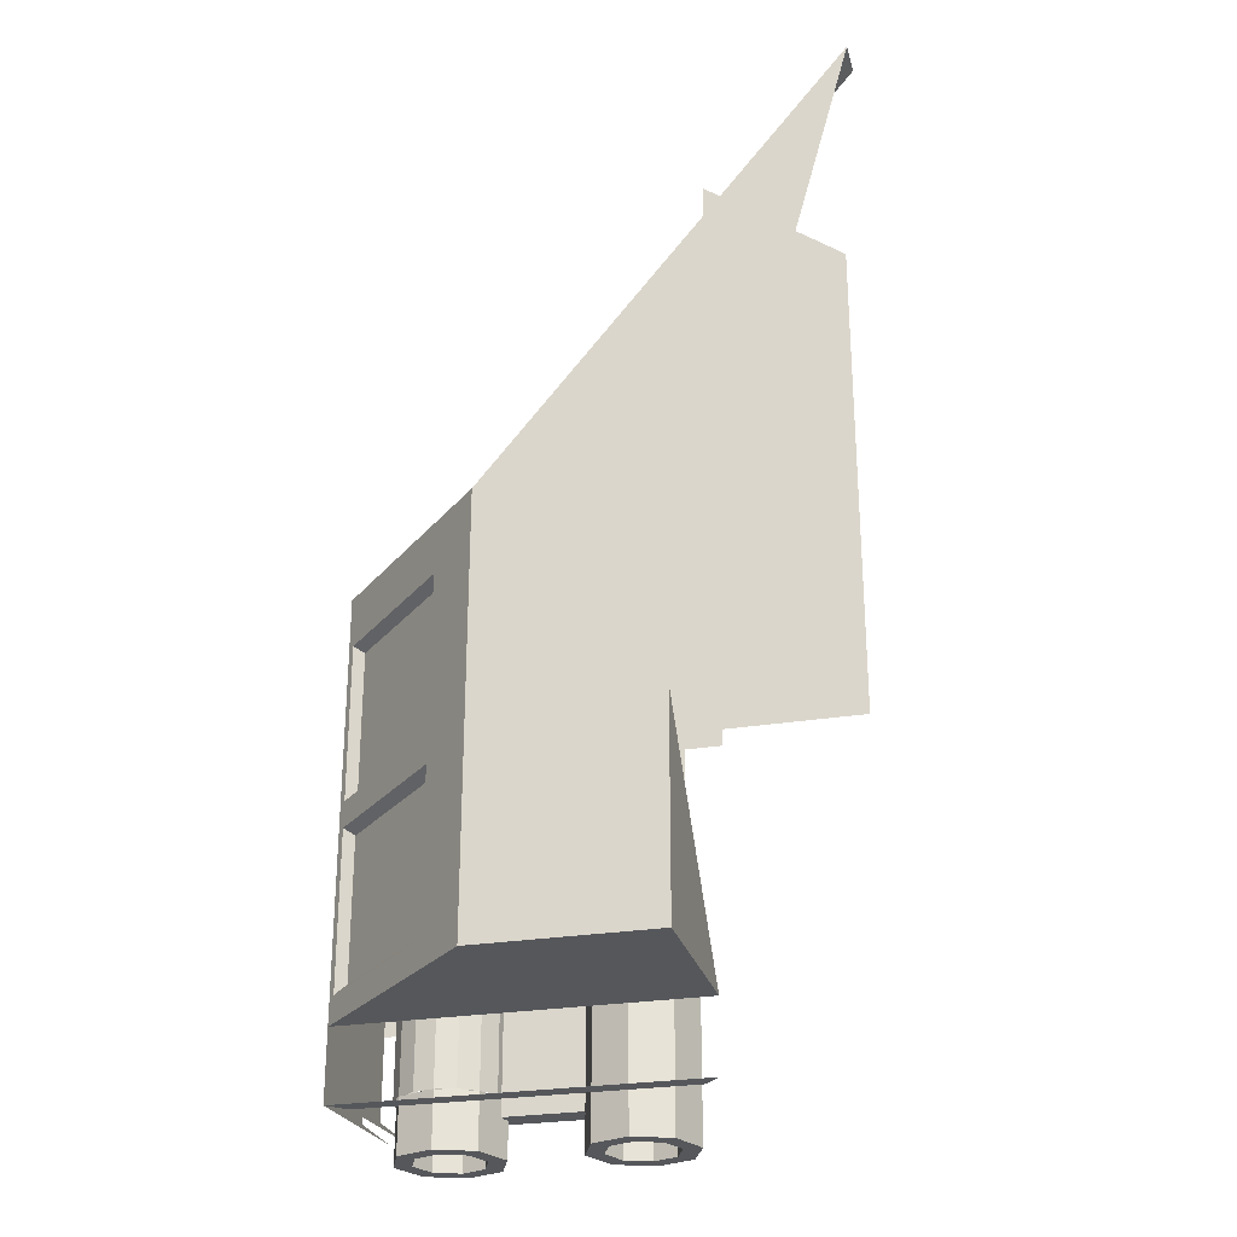
<metadata>
{"format":"obj","ext":"obj","renderer":"f3d","projection":"perspective","resolution":1024,"background":"white","views":[{"elev":-27.0,"azim":14.4,"up":"+Y"}]}
</metadata>
<code>
v -3 4 0.8
v -3 4 1
v -3 5.2 1
v -3 4 1
v -3 4 0.8
v -4 2.8 0.8
v -4 2.8 1
v -4 2.8 0.8
v -4.8 2.8 0.8
v -4.717 2.8 1
v -4 2.8 1
v -5 2.946 0.05872
v -4.8 2.946 0.05872
v -4.8 2.95 0
v -5 2.95 0
v -5 2.935 0.1165
v -4.8 2.935 0.1165
v -4.8 2.946 0.05872
v -5 2.946 0.05872
v -5 2.916 0.1722
v -4.8 2.916 0.1722
v -4.8 2.935 0.1165
v -5 2.935 0.1165
v -5 2.89 0.225
v -4.8 2.89 0.225
v -4.8 2.916 0.1722
v -5 2.916 0.1722
v -5 2.857 0.274
v -4.8 2.857 0.274
v -4.8 2.89 0.225
v -5 2.89 0.225
v -5 2.818 0.3182
v -4.8 2.818 0.3182
v -4.8 2.857 0.274
v -5 2.857 0.274
v -4.8 2.8 0.3304
v -4.8 2.818 0.3182
v -5 2.818 0.3182
v -5 2.8 0.3304
v -4.8 2.8 0.8
v -4.8 2.8 0.3304
v -5 2.8 0.3304
v -5 2.8 1
v -4.8 2.8 0.8
v -5 2.8 1
v -4.717 2.8 1
v -4 2.8 0.8
v -3 4 0.8
v -3 1.8 0.8
v -3.2 1.8 0.8
v -3.2 1 0.8
v -4.8 1 0.8
v -4.8 2.8 0.8
v -4 2.8 0.8
v -4 2.8 0.8
v -3.2 1.8 0.8
v -3.2 1 0.8
v -4.8 2.8 0.8
v -4.8 2.672 0.4158
v -4.8 2.8 0.3304
v -4.8 2.8 0.8
v -4.8 2.5 0.45
v -4.8 2.672 0.4158
v -4.8 1 0.8
v -4.8 1 0.45
v -4.8 2.5 0.45
v -4.8 2.8 0.8
v -4.8 1 0.45
v -4.1 1 0.45
v -4.1 2.5 0.45
v -4.8 2.5 0.45
v -4.1 2.5 0.3
v -4.1 2.5 0.45
v -4.1 1 0.45
v -4.1 2.2 0.3
v -4.1 2.2 0
v -4.1 2.2 0.3
v -4.1 1 0.45
v -3.2 1 0.8
v -4.1 1 0.45
v -4.8 1 0.45
v -4.8 1 0.8
v -3.2 1.8 1
v -4 2.8 1
v -4.717 2.8 1
v -4.717 0.6 1
v -3.2 0.6 1
v -3.2 1.8 1
v -4.717 0.6 1
v -2.2 4.6 1
v -3 5.2 1
v -3 4 1
v -2.2 1.8 1
v -3 4 1
v -4 2.8 1
v -3.2 1.8 1
v -2.2 1.8 1
v -3.2 0.6 1
v -4.717 0.6 1
v -3.917 0.6 1.8
v -3.2 0.6 1.8
v -4 2.8 2
v -3.917 2.899 1.8
v -4 2.8 1.717
v -4 2.8 2
v -2 5.2 2
v -2 5.2 1.8
v -3.917 2.899 1.8
v -4 2.8 1.717
v -4.717 2.8 1
v -5 2.8 1
v -4 2.8 2
v -4.717 0.6 1
v -4.717 2.8 1
v -4 2.8 1.717
v -3.917 0.6 1.8
v -4 2.8 1.717
v -3.917 2.899 1.8
v -3.917 0.6 1.8
v -3.2 1.8 1.8
v -3.2 0.6 1.8
v -3.917 0.6 1.8
v -3.917 2.899 1.8
v -3.359 -0.2 0.3586
v -3.5 -0.2 0.3
v -3.5 0 0.3
v -3.359 0 0.3586
v -3.3 -0.2 0.5
v -3.359 -0.2 0.3586
v -3.359 0 0.3586
v -3.3 0 0.5
v -3.359 -0.2 0.6414
v -3.3 -0.2 0.5
v -3.3 0 0.5
v -3.359 0 0.6414
v -3.5 -0.2 0.7
v -3.359 -0.2 0.6414
v -3.359 0 0.6414
v -3.5 0 0.7
v -3.641 -0.2 0.6414
v -3.5 -0.2 0.7
v -3.5 0 0.7
v -3.641 0 0.6414
v -3.7 -0.2 0.5
v -3.641 -0.2 0.6414
v -3.641 0 0.6414
v -3.7 0 0.5
v -3.641 -0.2 0.3586
v -3.7 -0.2 0.5
v -3.7 0 0.5
v -3.641 0 0.3586
v -3.5 -0.2 0.3
v -3.641 -0.2 0.3586
v -3.641 0 0.3586
v -3.5 0 0.3
v -3.288 -0.2 0.2879
v -3.5 -0.2 0.2
v -3.5 0 0.2
v -3.288 0 0.2879
v -3.2 -0.2 0.5
v -3.288 -0.2 0.2879
v -3.288 0 0.2879
v -3.2 0 0.5
v -3.288 -0.2 0.7121
v -3.2 -0.2 0.5
v -3.2 0 0.5
v -3.288 0 0.7121
v -3.5 -0.2 0.8
v -3.288 -0.2 0.7121
v -3.288 0 0.7121
v -3.5 0 0.8
v -3.712 -0.2 0.7121
v -3.5 -0.2 0.8
v -3.5 0 0.8
v -3.712 0 0.7121
v -3.8 -0.2 0.5
v -3.712 -0.2 0.7121
v -3.712 0 0.7121
v -3.8 0 0.5
v -3.712 -0.2 0.2879
v -3.8 -0.2 0.5
v -3.8 0 0.5
v -3.712 0 0.2879
v -3.5 -0.2 0.2
v -3.712 -0.2 0.2879
v -3.712 0 0.2879
v -3.5 0 0.2
v -3.5 -0.2 0.2
v -3.288 -0.2 0.2879
v -3.359 -0.2 0.3586
v -3.5 -0.2 0.3
v -3.288 -0.2 0.2879
v -3.2 -0.2 0.5
v -3.3 -0.2 0.5
v -3.359 -0.2 0.3586
v -3.2 -0.2 0.5
v -3.288 -0.2 0.7121
v -3.359 -0.2 0.6414
v -3.3 -0.2 0.5
v -3.288 -0.2 0.7121
v -3.5 -0.2 0.8
v -3.5 -0.2 0.7
v -3.359 -0.2 0.6414
v -3.5 -0.2 0.8
v -3.712 -0.2 0.7121
v -3.641 -0.2 0.6414
v -3.5 -0.2 0.7
v -3.712 -0.2 0.7121
v -3.8 -0.2 0.5
v -3.7 -0.2 0.5
v -3.641 -0.2 0.6414
v -3.8 -0.2 0.5
v -3.712 -0.2 0.2879
v -3.641 -0.2 0.3586
v -3.7 -0.2 0.5
v -3.712 -0.2 0.2879
v -3.5 -0.2 0.2
v -3.5 -0.2 0.3
v -3.641 -0.2 0.3586
v -3.3 0 0.5
v -3.359 0 0.6414
v -3.376 0 0.6237
v -3.325 0 0.5
v -3.359 0 0.6414
v -3.5 0 0.7
v -3.5 0 0.675
v -3.376 0 0.6237
v -3.5 0 0.7
v -3.641 0 0.6414
v -3.624 0 0.6237
v -3.5 0 0.675
v -3.641 0 0.6414
v -3.7 0 0.5
v -3.675 0 0.5
v -3.624 0 0.6237
v -3.7 0 0.5
v -3.641 0 0.3586
v -3.624 0 0.3763
v -3.675 0 0.5
v -3.641 0 0.3586
v -3.5 0 0.3
v -3.5 0 0.325
v -3.624 0 0.3763
v -3.5 0 0.3
v -3.359 0 0.3586
v -3.376 0 0.3763
v -3.5 0 0.325
v -3.359 0 0.3586
v -3.3 0 0.5
v -3.325 0 0.5
v -3.376 0 0.3763
v -3.376 0 0.6237
v -3.325 0 0.5
v -3.325 0.85 0.5
v -3.376 0.85 0.6237
v -3.5 0 0.675
v -3.376 0 0.6237
v -3.376 0.85 0.6237
v -3.5 0.85 0.675
v -3.624 0 0.6237
v -3.5 0 0.675
v -3.5 0.85 0.675
v -3.624 0.85 0.6237
v -3.675 0 0.5
v -3.624 0 0.6237
v -3.624 0.85 0.6237
v -3.675 0.85 0.5
v -3.624 0 0.3763
v -3.675 0 0.5
v -3.675 0.85 0.5
v -3.624 0.85 0.3763
v -3.5 0 0.325
v -3.624 0 0.3763
v -3.624 0.85 0.3763
v -3.5 0.85 0.325
v -3.376 0 0.3763
v -3.5 0 0.325
v -3.5 0.85 0.325
v -3.376 0.85 0.3763
v -3.325 0 0.5
v -3.376 0 0.3763
v -3.376 0.85 0.3763
v -3.325 0.85 0.5
v -3.288 0 0.7121
v -3.2 0 0.5
v -3.2 0.85 0.5
v -3.288 0.85 0.7121
v -3.5 0 0.8
v -3.288 0 0.7121
v -3.288 0.85 0.7121
v -3.5 0.85 0.8
v -3.712 0 0.7121
v -3.5 0 0.8
v -3.5 0.85 0.8
v -3.712 0.85 0.7121
v -3.8 0 0.5
v -3.712 0 0.7121
v -3.712 0.85 0.7121
v -3.8 0.85 0.5
v -3.712 0 0.2879
v -3.8 0 0.5
v -3.8 0.85 0.5
v -3.712 0.85 0.2879
v -3.5 0 0.2
v -3.712 0 0.2879
v -3.712 0.85 0.2879
v -3.5 0.85 0.2
v -3.288 0 0.2879
v -3.5 0 0.2
v -3.5 0.85 0.2
v -3.288 0.85 0.2879
v -3.2 0 0.5
v -3.288 0 0.2879
v -3.288 0.85 0.2879
v -3.2 0.85 0.5
v -4.359 -0.2 0.3586
v -4.5 -0.2 0.3
v -4.5 0 0.3
v -4.359 0 0.3586
v -4.3 -0.2 0.5
v -4.359 -0.2 0.3586
v -4.359 0 0.3586
v -4.3 0 0.5
v -4.359 -0.2 0.6414
v -4.3 -0.2 0.5
v -4.3 0 0.5
v -4.359 0 0.6414
v -4.5 -0.2 0.7
v -4.359 -0.2 0.6414
v -4.359 0 0.6414
v -4.5 0 0.7
v -4.641 -0.2 0.6414
v -4.5 -0.2 0.7
v -4.5 0 0.7
v -4.641 0 0.6414
v -4.7 -0.2 0.5
v -4.641 -0.2 0.6414
v -4.641 0 0.6414
v -4.7 0 0.5
v -4.641 -0.2 0.3586
v -4.7 -0.2 0.5
v -4.7 0 0.5
v -4.641 0 0.3586
v -4.5 -0.2 0.3
v -4.641 -0.2 0.3586
v -4.641 0 0.3586
v -4.5 0 0.3
v -4.288 -0.2 0.2879
v -4.5 -0.2 0.2
v -4.5 0 0.2
v -4.288 0 0.2879
v -4.2 -0.2 0.5
v -4.288 -0.2 0.2879
v -4.288 0 0.2879
v -4.2 0 0.5
v -4.288 -0.2 0.7121
v -4.2 -0.2 0.5
v -4.2 0 0.5
v -4.288 0 0.7121
v -4.5 -0.2 0.8
v -4.288 -0.2 0.7121
v -4.288 0 0.7121
v -4.5 0 0.8
v -4.712 -0.2 0.7121
v -4.5 -0.2 0.8
v -4.5 0 0.8
v -4.712 0 0.7121
v -4.8 -0.2 0.5
v -4.712 -0.2 0.7121
v -4.712 0 0.7121
v -4.8 0 0.5
v -4.712 -0.2 0.2879
v -4.8 -0.2 0.5
v -4.8 0 0.5
v -4.712 0 0.2879
v -4.5 -0.2 0.2
v -4.712 -0.2 0.2879
v -4.712 0 0.2879
v -4.5 0 0.2
v -4.5 -0.2 0.2
v -4.288 -0.2 0.2879
v -4.359 -0.2 0.3586
v -4.5 -0.2 0.3
v -4.288 -0.2 0.2879
v -4.2 -0.2 0.5
v -4.3 -0.2 0.5
v -4.359 -0.2 0.3586
v -4.2 -0.2 0.5
v -4.288 -0.2 0.7121
v -4.359 -0.2 0.6414
v -4.3 -0.2 0.5
v -4.288 -0.2 0.7121
v -4.5 -0.2 0.8
v -4.5 -0.2 0.7
v -4.359 -0.2 0.6414
v -4.5 -0.2 0.8
v -4.712 -0.2 0.7121
v -4.641 -0.2 0.6414
v -4.5 -0.2 0.7
v -4.712 -0.2 0.7121
v -4.8 -0.2 0.5
v -4.7 -0.2 0.5
v -4.641 -0.2 0.6414
v -4.8 -0.2 0.5
v -4.712 -0.2 0.2879
v -4.641 -0.2 0.3586
v -4.7 -0.2 0.5
v -4.712 -0.2 0.2879
v -4.5 -0.2 0.2
v -4.5 -0.2 0.3
v -4.641 -0.2 0.3586
v -4.3 0 0.5
v -4.359 0 0.6414
v -4.376 0 0.6237
v -4.325 0 0.5
v -4.359 0 0.6414
v -4.5 0 0.7
v -4.5 0 0.675
v -4.376 0 0.6237
v -4.5 0 0.7
v -4.641 0 0.6414
v -4.624 0 0.6237
v -4.5 0 0.675
v -4.641 0 0.6414
v -4.7 0 0.5
v -4.675 0 0.5
v -4.624 0 0.6237
v -4.7 0 0.5
v -4.641 0 0.3586
v -4.624 0 0.3763
v -4.675 0 0.5
v -4.641 0 0.3586
v -4.5 0 0.3
v -4.5 0 0.325
v -4.624 0 0.3763
v -4.5 0 0.3
v -4.359 0 0.3586
v -4.376 0 0.3763
v -4.5 0 0.325
v -4.359 0 0.3586
v -4.3 0 0.5
v -4.325 0 0.5
v -4.376 0 0.3763
v -4.376 0 0.6237
v -4.325 0 0.5
v -4.325 0.85 0.5
v -4.376 0.85 0.6237
v -4.5 0 0.675
v -4.376 0 0.6237
v -4.376 0.85 0.6237
v -4.5 0.85 0.675
v -4.624 0 0.6237
v -4.5 0 0.675
v -4.5 0.85 0.675
v -4.624 0.85 0.6237
v -4.675 0 0.5
v -4.624 0 0.6237
v -4.624 0.85 0.6237
v -4.675 0.85 0.5
v -4.624 0 0.3763
v -4.675 0 0.5
v -4.675 0.85 0.5
v -4.624 0.85 0.3763
v -4.5 0 0.325
v -4.624 0 0.3763
v -4.624 0.85 0.3763
v -4.5 0.85 0.325
v -4.376 0 0.3763
v -4.5 0 0.325
v -4.5 0.85 0.325
v -4.376 0.85 0.3763
v -4.325 0 0.5
v -4.376 0 0.3763
v -4.376 0.85 0.3763
v -4.325 0.85 0.5
v -4.288 0 0.7121
v -4.5 0 0.8
v -4.5 0.1028 0.8
v -4.288 0.1028 0.7121
v -4.2 0 0.5
v -4.288 0 0.7121
v -4.288 0.1028 0.7121
v -4.2 0.1028 0.5
v -4.288 0 0.2879
v -4.2 0 0.5
v -4.2 0.1028 0.5
v -4.288 0.1028 0.2879
v -4.5 0 0.2
v -4.288 0 0.2879
v -4.288 0.1028 0.2879
v -4.5 0.1028 0.2
v -4.712 0 0.2879
v -4.5 0 0.2
v -4.5 0.1028 0.2
v -4.712 0.1028 0.2879
v -4.8 0 0.5
v -4.712 0 0.2879
v -4.712 0.1028 0.2879
v -4.8 0.1028 0.5
v -4.712 0 0.7121
v -4.8 0 0.5
v -4.8 0.1028 0.5
v -4.712 0.1028 0.7121
v -4.5 0 0.8
v -4.712 0 0.7121
v -4.712 0.1028 0.7121
v -4.5 0.1028 0.8
v -4.5 0.1028 0.2
v -4.385 0.1249 0.2228
v -4.385 0.1028 0.2228
v -4.385 0.1028 0.2228
v -4.385 0.1249 0.2228
v -4.288 0.1879 0.2879
v -4.288 0.1028 0.2879
v -4.288 0.1028 0.2879
v -4.288 0.1879 0.2879
v -4.223 0.2821 0.3852
v -4.223 0.1028 0.3852
v -4.5 0.1028 0.2
v -4.615 0.1249 0.2228
v -4.615 0.1028 0.2228
v -4.615 0.1028 0.2228
v -4.615 0.1249 0.2228
v -4.712 0.1879 0.2879
v -4.712 0.1028 0.2879
v -4.712 0.1028 0.2879
v -4.712 0.1879 0.2879
v -4.777 0.2821 0.3852
v -4.777 0.1028 0.3852
v -4.385 0.1028 0.7772
v -4.5 0.1028 0.8
v -4.5 0.85 0.8
v -4.385 0.85 0.7772
v -4.288 0.1028 0.7121
v -4.385 0.1028 0.7772
v -4.385 0.85 0.7772
v -4.288 0.85 0.7121
v -4.223 0.1028 0.6148
v -4.288 0.1028 0.7121
v -4.288 0.85 0.7121
v -4.223 0.85 0.6148
v -4.2 0.1028 0.5
v -4.223 0.1028 0.6148
v -4.223 0.85 0.6148
v -4.2 0.85 0.5
v -4.223 0.1028 0.3852
v -4.2 0.1028 0.5
v -4.2 0.85 0.5
v -4.223 0.85 0.3852
v -4.615 0.1028 0.7772
v -4.5 0.1028 0.8
v -4.5 0.85 0.8
v -4.615 0.85 0.7772
v -4.712 0.1028 0.7121
v -4.615 0.1028 0.7772
v -4.615 0.85 0.7772
v -4.712 0.85 0.7121
v -4.777 0.1028 0.6148
v -4.712 0.1028 0.7121
v -4.712 0.85 0.7121
v -4.777 0.85 0.6148
v -4.8 0.1028 0.5
v -4.777 0.1028 0.6148
v -4.777 0.85 0.6148
v -4.8 0.85 0.5
v -4.777 0.1028 0.3852
v -4.8 0.1028 0.5
v -4.8 0.85 0.5
v -4.777 0.85 0.3852
v -3.785 0 0.575
v -3.785 0 0.425
v -4.215 0 0.425
v -4.215 0 0.575
v -3.785 0 0.575
v -4.215 0 0.575
v -4.215 0.85 0.575
v -3.785 0.85 0.575
v -4.215 0 0.425
v -3.785 0 0.425
v -3.785 0.85 0.425
v -4.215 0.85 0.425
v -4.1 0.8 0
v -4.1 0.85 0.45
v -4.1 0.8 0.3
v -4.1 0.5 0.45
v -4.1 0.5 0.3
v -4.1 0.8 0.3
v -4.1 0.85 0.45
v -4.9 0 0.9
v -4.9 0.05 0.45
v -4.9 0.5 0.45
v -4.9 0.05 0.45
v -4.9 0 0.9
v -4.9 0.05 0
v -4.9 0.85 0.45
v -4.9 0.5 0.45
v -4.1 0.5 0.45
v -4.1 0.85 0.45
v -4.9 0.5 0.45
v -4.9 0.85 0.45
v -4.9 0.85 0.9
v -4.9 0 0.9
v -4.9 0.85 0.9
v -4.9 0.85 0.45
v -4.1 0.85 0.45
v -3.1 0.85 0.9
v -2 5.2 2
v -4 2.8 2
v -3 1.6 2
v -3 0.4 2
v -3 1.6 2
v -4 2.8 2
v -4 0.4 2
v -5 0.4 1
v -3 0.4 1
v -3 0.4 2
v -4 0.4 2
v -3 0.4 2
v -3 0.4 1
v -3 1.6 2
v -5 2.8 1
v -5 2.8 0.3304
v -5 2.672 0.4158
v -5 2.672 0.4158
v -5 2.5 0.45
v -5 2.8 1
v -5 2.441 0.4461
v -5 2.5 0.45
v -5 2.05 0.45
v -5 2.384 0.4347
v -5 2.441 0.4461
v -5 2.05 0.45
v -5 2.328 0.4158
v -5 2.384 0.4347
v -5 2.05 0.45
v -5 2.275 0.3897
v -5 2.328 0.4158
v -5 2.05 0.45
v -5 2.226 0.357
v -5 2.275 0.3897
v -5 2.05 0.45
v -5 2.182 0.3182
v -5 2.226 0.357
v -5 2.05 0.45
v -5 0.5587 0.4461
v -5 0.5 0.45
v -5 0.95 0.45
v -5 0.6165 0.4347
v -5 0.5587 0.4461
v -5 0.95 0.45
v -5 0.6722 0.4158
v -5 0.6165 0.4347
v -5 0.95 0.45
v -5 0.725 0.3897
v -5 0.6722 0.4158
v -5 0.95 0.45
v -5 0.774 0.357
v -5 0.725 0.3897
v -5 0.95 0.45
v -5 0.8182 0.3182
v -5 0.774 0.357
v -5 0.95 0.45
v -5 2.8 1
v -5 2.5 0.45
v -5 2.05 0.45
v -5 0.4 1
v -5 2.182 0.3182
v -5 2 0.318
v -5 2.05 0.45
v -5 0.818 0.318
v -5 0.95 0.45
v -5 1 0.318
v -5 2 0.318
v -5 1 0.318
v -5 0.95 0.45
v -5 2.05 0.45
v -5 2.05 0.45
v -5 0.95 0.45
v -5 0.4 1
v -5 0.4 1
v -5 0.95 0.45
v -5 0.5 0.45
v -5 0.4 1
v -5 0.5 0.45
v -5 0.05 0.45
v -5 0 1
v -5 0.05 0.45
v -5 0.05 0
v -5 0.05 0.45
v -5 0 1
v -5 0.4 1
v -4 0.4 2
v -4.283 0.55 1.717
v -4.965 0.55 1.035
v -5 0.4 1
v -4.965 1.45 1.035
v -4.283 1.45 1.717
v -4.283 1.6 1.717
v -4.965 1.6 1.035
v -4.283 2.5 1.717
v -4 2.8 2
v -5 2.8 1
v -4.965 2.5 1.035
v -4.965 1.45 1.035
v -4.965 1.6 1.035
v -5 2.8 1
v -5 0.4 1
v -4.283 1.6 1.717
v -4.283 1.45 1.717
v -4 0.4 2
v -4 2.8 2
v -4 2.8 2
v -4.283 2.5 1.717
v -4.283 1.6 1.717
v -4.283 0.55 1.717
v -4 0.4 2
v -4.283 1.45 1.717
v -5 0.4 1
v -4.965 0.55 1.035
v -4.965 1.45 1.035
v -4.965 1.6 1.035
v -4.965 2.5 1.035
v -5 2.8 1
v -4.894 0.6 1.035
v -4.283 0.6 1.646
v -4.283 1.4 1.646
v -4.894 1.4 1.035
v -4.965 0.55 1.035
v -4.283 0.55 1.717
v -4.283 0.6 1.646
v -4.894 0.6 1.035
v -4.283 1.4 1.646
v -4.283 0.6 1.646
v -4.283 0.55 1.717
v -4.283 1.45 1.717
v -4.283 1.4 1.646
v -4.283 1.45 1.717
v -4.965 1.45 1.035
v -4.894 1.4 1.035
v -4.894 1.4 1.035
v -4.965 1.45 1.035
v -4.965 0.55 1.035
v -4.894 0.6 1.035
v -4.894 1.65 1.035
v -4.283 1.65 1.646
v -4.283 2.45 1.646
v -4.894 2.45 1.035
v -4.965 1.6 1.035
v -4.283 1.6 1.717
v -4.283 1.65 1.646
v -4.894 1.65 1.035
v -4.283 2.45 1.646
v -4.283 1.65 1.646
v -4.283 1.6 1.717
v -4.283 2.5 1.717
v -4.283 2.45 1.646
v -4.283 2.5 1.717
v -4.965 2.5 1.035
v -4.894 2.45 1.035
v -4.894 2.45 1.035
v -4.965 2.5 1.035
v -4.965 1.6 1.035
v -4.894 1.65 1.035
v -3.1 0 0.9
v -3 0 1
v -5 0 1
v -4.9 0 0.9
g mesh7144118
f 1 2 3
g mesh7144119
f 4 5 6
f 6 7 4
f 8 9 10
f 10 11 8
g mesh7144121
f 12 13 14
f 14 15 12
f 16 17 18
f 18 19 16
f 20 21 22
f 22 23 20
f 24 25 26
f 26 27 24
f 28 29 30
f 30 31 28
f 32 33 34
f 34 35 32
g mesh7144124
f 36 37 38
f 38 39 36
f 40 41 42
f 42 43 40
f 44 45 46
g mesh7144126
f 47 48 49
f 49 50 47
f 51 52 53
f 53 54 51
f 55 56 57
f 58 59 60
f 61 62 63
f 64 65 66
f 66 67 64
g mesh7144127
f 68 69 70
f 70 71 68
f 72 73 74
f 74 75 72
f 76 77 78
f 79 80 81
f 81 82 79
g mesh7144129
f 83 84 85
f 85 86 83
f 87 88 89
f 90 91 92
f 92 93 90
f 94 95 96
f 96 97 94
f 98 99 100
f 100 101 98
g mesh7144130
f 102 103 104
f 105 106 107
f 107 108 105
g mesh7144131
f 109 110 111
f 111 112 109
g mesh7144132
f 113 114 115
f 115 116 113
f 117 118 119
g mesh7144133
f 120 121 122
f 122 123 120
g mesh7144138
f 124 126 125
f 126 124 127
f 128 130 129
f 130 128 131
f 132 134 133
f 134 132 135
f 136 138 137
f 138 136 139
f 140 142 141
f 142 140 143
f 144 146 145
f 146 144 147
f 148 150 149
f 150 148 151
f 152 154 153
f 154 152 155
g mesh7144140
f 156 157 158
f 158 159 156
f 160 161 162
f 162 163 160
f 164 165 166
f 166 167 164
f 168 169 170
f 170 171 168
f 172 173 174
f 174 175 172
f 176 177 178
f 178 179 176
f 180 181 182
f 182 183 180
f 184 185 186
f 186 187 184
g mesh7144142
f 188 189 190
f 190 191 188
f 192 193 194
f 194 195 192
f 196 197 198
f 198 199 196
f 200 201 202
f 202 203 200
f 204 205 206
f 206 207 204
f 208 209 210
f 210 211 208
f 212 213 214
f 214 215 212
f 216 217 218
f 218 219 216
g mesh7144146
f 220 221 222
f 222 223 220
f 224 225 226
f 226 227 224
f 228 229 230
f 230 231 228
f 232 233 234
f 234 235 232
f 236 237 238
f 238 239 236
f 240 241 242
f 242 243 240
f 244 245 246
f 246 247 244
f 248 249 250
f 250 251 248
g mesh7144150
f 252 254 253
f 254 252 255
f 256 258 257
f 258 256 259
f 260 262 261
f 262 260 263
f 264 266 265
f 266 264 267
f 268 270 269
f 270 268 271
f 272 274 273
f 274 272 275
f 276 278 277
f 278 276 279
f 280 282 281
f 282 280 283
g mesh7144154
f 284 285 286
f 286 287 284
f 288 289 290
f 290 291 288
f 292 293 294
f 294 295 292
f 296 297 298
f 298 299 296
f 300 301 302
f 302 303 300
f 304 305 306
f 306 307 304
f 308 309 310
f 310 311 308
f 312 313 314
f 314 315 312
g mesh7144161
f 316 318 317
f 318 316 319
f 320 322 321
f 322 320 323
f 324 326 325
f 326 324 327
f 328 330 329
f 330 328 331
f 332 334 333
f 334 332 335
f 336 338 337
f 338 336 339
f 340 342 341
f 342 340 343
f 344 346 345
f 346 344 347
g mesh7144163
f 348 349 350
f 350 351 348
f 352 353 354
f 354 355 352
f 356 357 358
f 358 359 356
f 360 361 362
f 362 363 360
f 364 365 366
f 366 367 364
f 368 369 370
f 370 371 368
f 372 373 374
f 374 375 372
f 376 377 378
f 378 379 376
g mesh7144165
f 380 381 382
f 382 383 380
f 384 385 386
f 386 387 384
f 388 389 390
f 390 391 388
f 392 393 394
f 394 395 392
f 396 397 398
f 398 399 396
f 400 401 402
f 402 403 400
f 404 405 406
f 406 407 404
f 408 409 410
f 410 411 408
g mesh7144169
f 412 413 414
f 414 415 412
f 416 417 418
f 418 419 416
f 420 421 422
f 422 423 420
f 424 425 426
f 426 427 424
f 428 429 430
f 430 431 428
f 432 433 434
f 434 435 432
f 436 437 438
f 438 439 436
f 440 441 442
f 442 443 440
g mesh7144173
f 444 446 445
f 446 444 447
f 448 450 449
f 450 448 451
f 452 454 453
f 454 452 455
f 456 458 457
f 458 456 459
f 460 462 461
f 462 460 463
f 464 466 465
f 466 464 467
f 468 470 469
f 470 468 471
f 472 474 473
f 474 472 475
g mesh7144178
f 476 478 477
f 478 476 479
f 480 482 481
f 482 480 483
f 484 486 485
f 486 484 487
f 488 490 489
f 490 488 491
f 492 494 493
f 494 492 495
f 496 498 497
f 498 496 499
f 500 502 501
f 502 500 503
f 504 506 505
f 506 504 507
g mesh7144180
f 508 509 510
f 511 512 513
f 513 514 511
f 515 516 517
f 517 518 515
g mesh7144182
f 519 521 520
f 522 524 523
f 524 522 525
f 526 528 527
f 528 526 529
g mesh7144184
f 530 532 531
f 532 530 533
f 534 536 535
f 536 534 537
f 538 540 539
f 540 538 541
f 542 544 543
f 544 542 545
f 546 548 547
f 548 546 549
g mesh7144186
f 550 551 552
f 552 553 550
f 554 555 556
f 556 557 554
f 558 559 560
f 560 561 558
f 562 563 564
f 564 565 562
f 566 567 568
f 568 569 566
g mesh7144191
f 570 572 571
f 572 570 573
g mesh7144192
f 574 576 575
f 576 574 577
g mesh7144193
f 578 580 579
f 580 578 581
g mesh7144195
f 582 583 584
f 585 586 587
f 587 588 585
f 589 590 591
f 592 593 594
g mesh7144196
f 595 596 597
f 597 598 595
f 599 600 601
f 601 602 599
f 603 604 605
f 605 606 603
g mesh7144198
f 607 608 609
f 610 611 612
f 612 613 610
f 614 615 616
f 616 617 614
f 618 619 620
g mesh7144199
f 621 622 623
f 624 625 626
g mesh7144200
f 627 629 628
f 630 632 631
f 633 635 634
f 636 638 637
f 639 641 640
f 642 644 643
g mesh7144202
f 645 646 647
f 648 649 650
f 651 652 653
f 654 655 656
f 657 658 659
f 660 661 662
f 663 664 665
f 665 666 663
f 667 668 669
f 670 671 672
f 673 674 675
f 675 676 673
f 677 678 679
f 680 681 682
f 683 684 685
f 686 687 688
f 689 690 691
g mesh7144204
f 692 693 694
f 694 695 692
f 696 697 698
f 698 699 696
f 700 701 702
f 702 703 700
f 704 705 706
f 706 707 704
f 708 709 710
f 710 711 708
f 712 713 714
f 715 716 717
f 718 719 720
f 721 722 723
g mesh7144208
f 724 725 726
f 726 727 724
f 728 729 730
f 730 731 728
f 732 733 734
f 734 735 732
f 736 737 738
f 738 739 736
f 740 741 742
f 742 743 740
g mesh7144212
f 744 745 746
f 746 747 744
f 748 749 750
f 750 751 748
f 752 753 754
f 754 755 752
f 756 757 758
f 758 759 756
f 760 761 762
f 762 763 760
g mesh7144214
f 764 765 766
f 766 767 764

</code>
